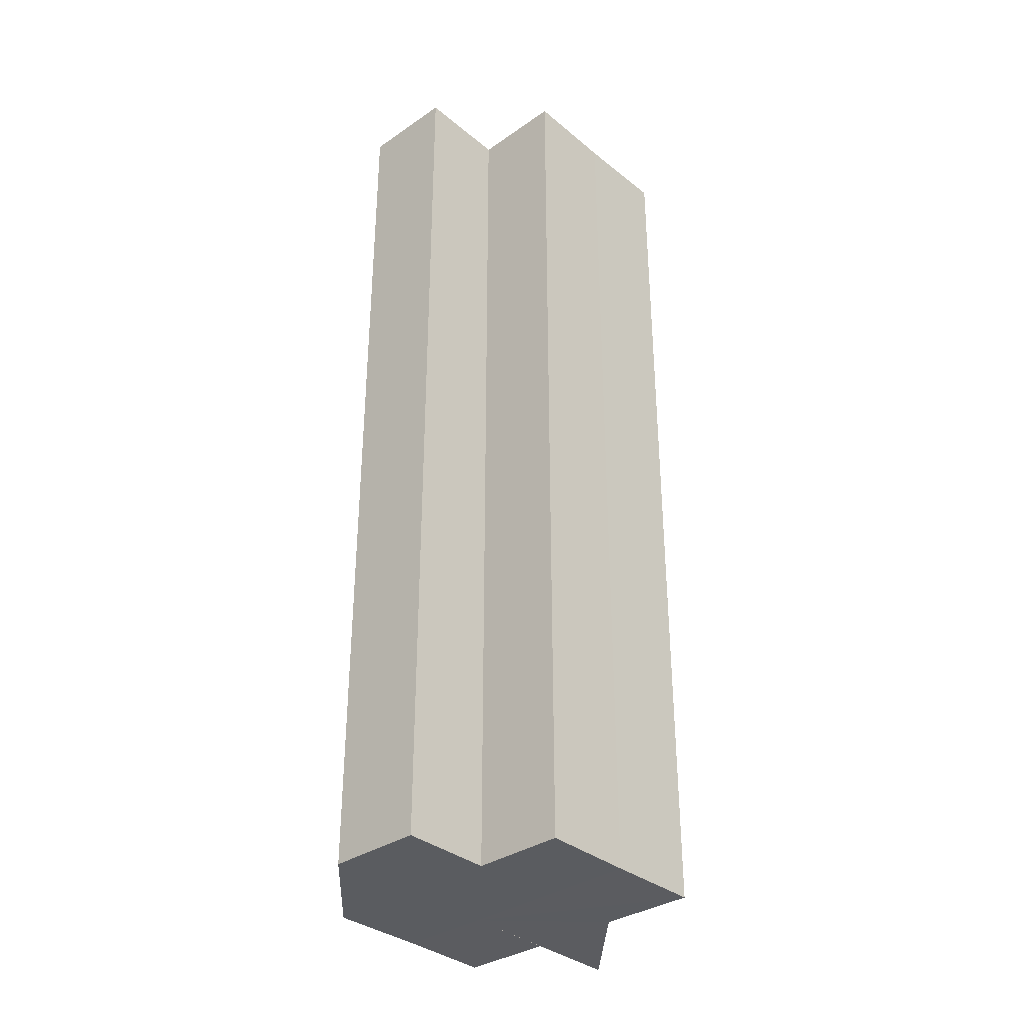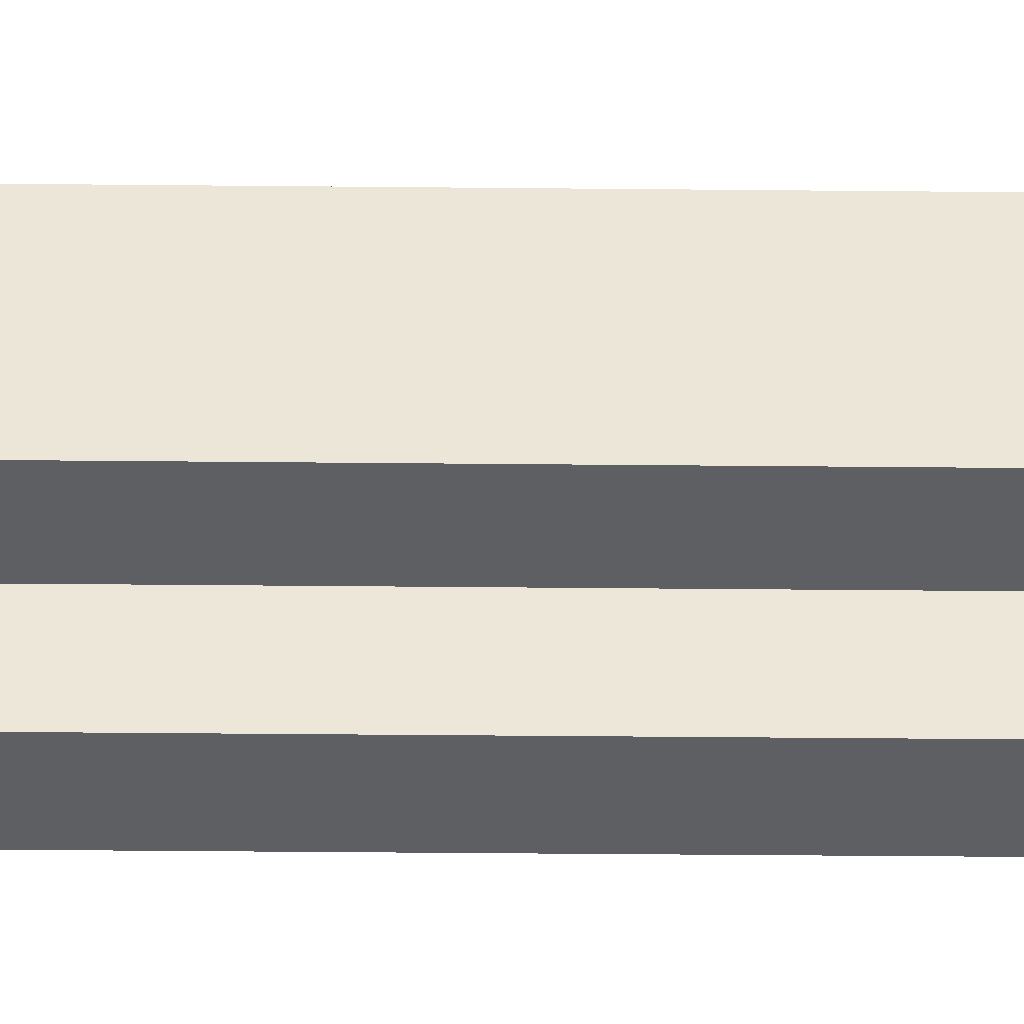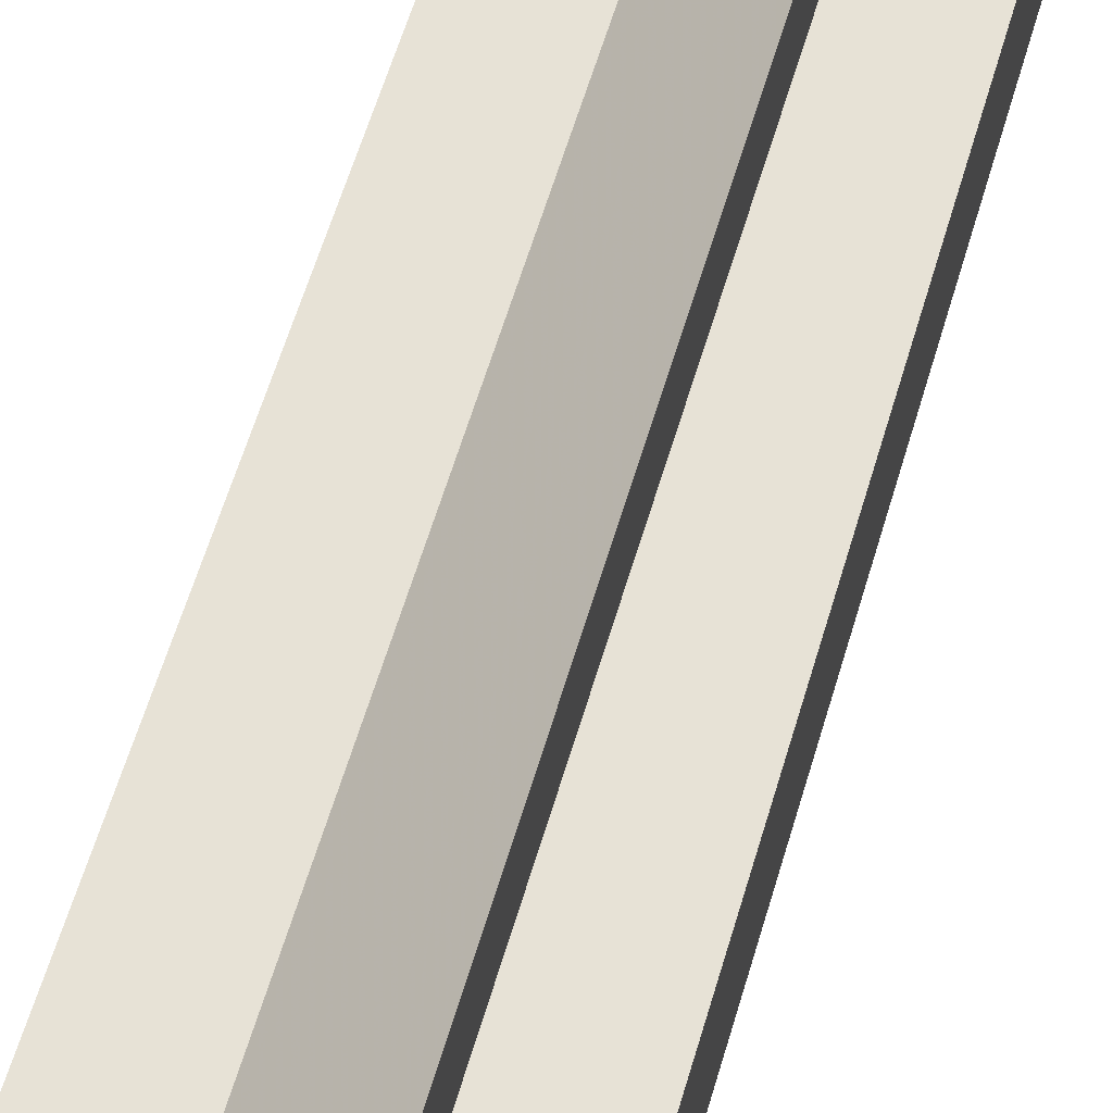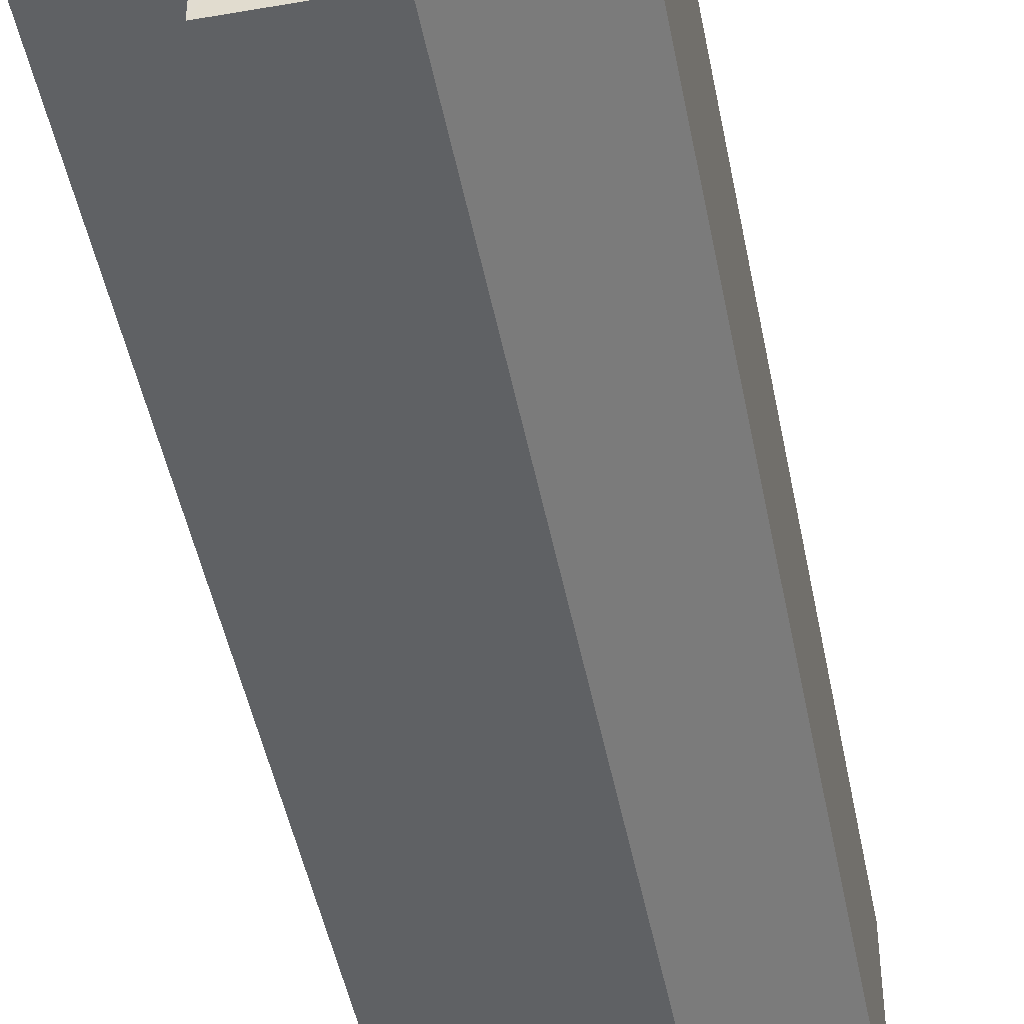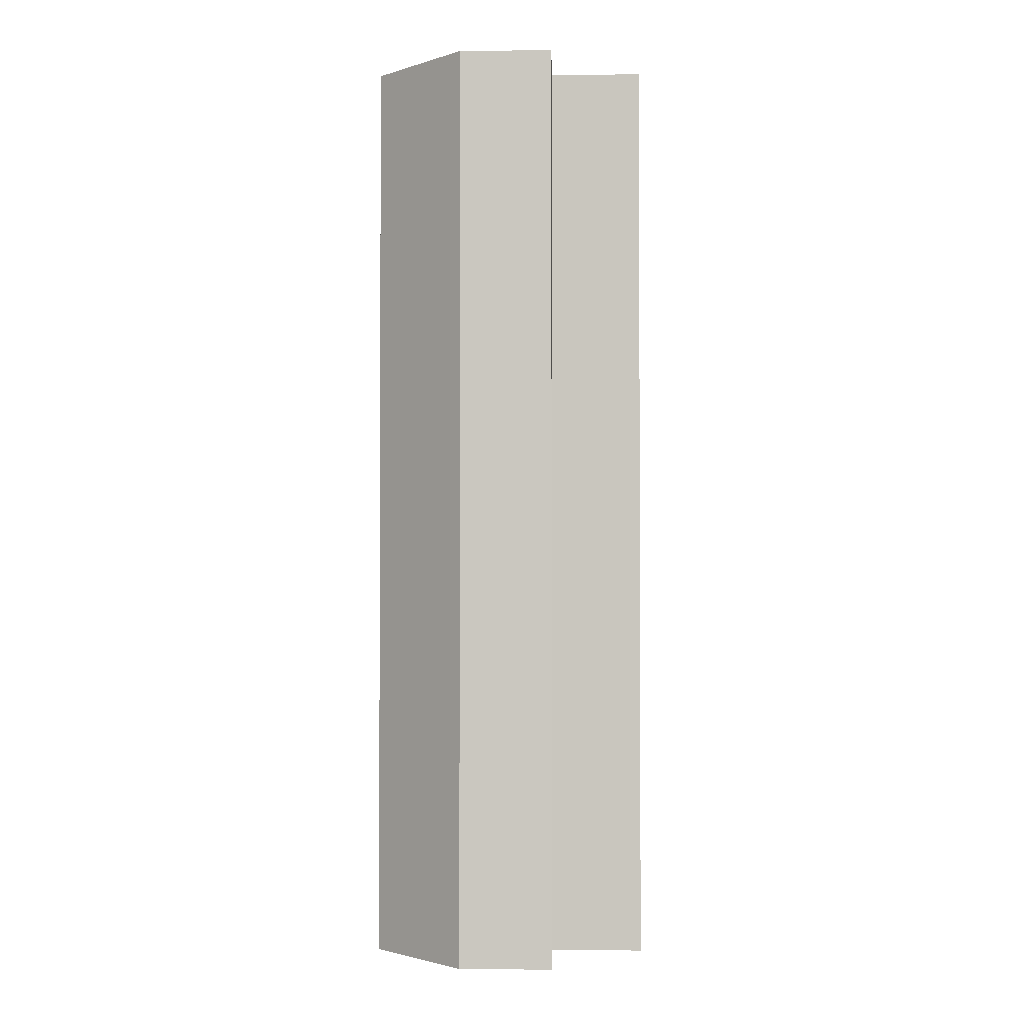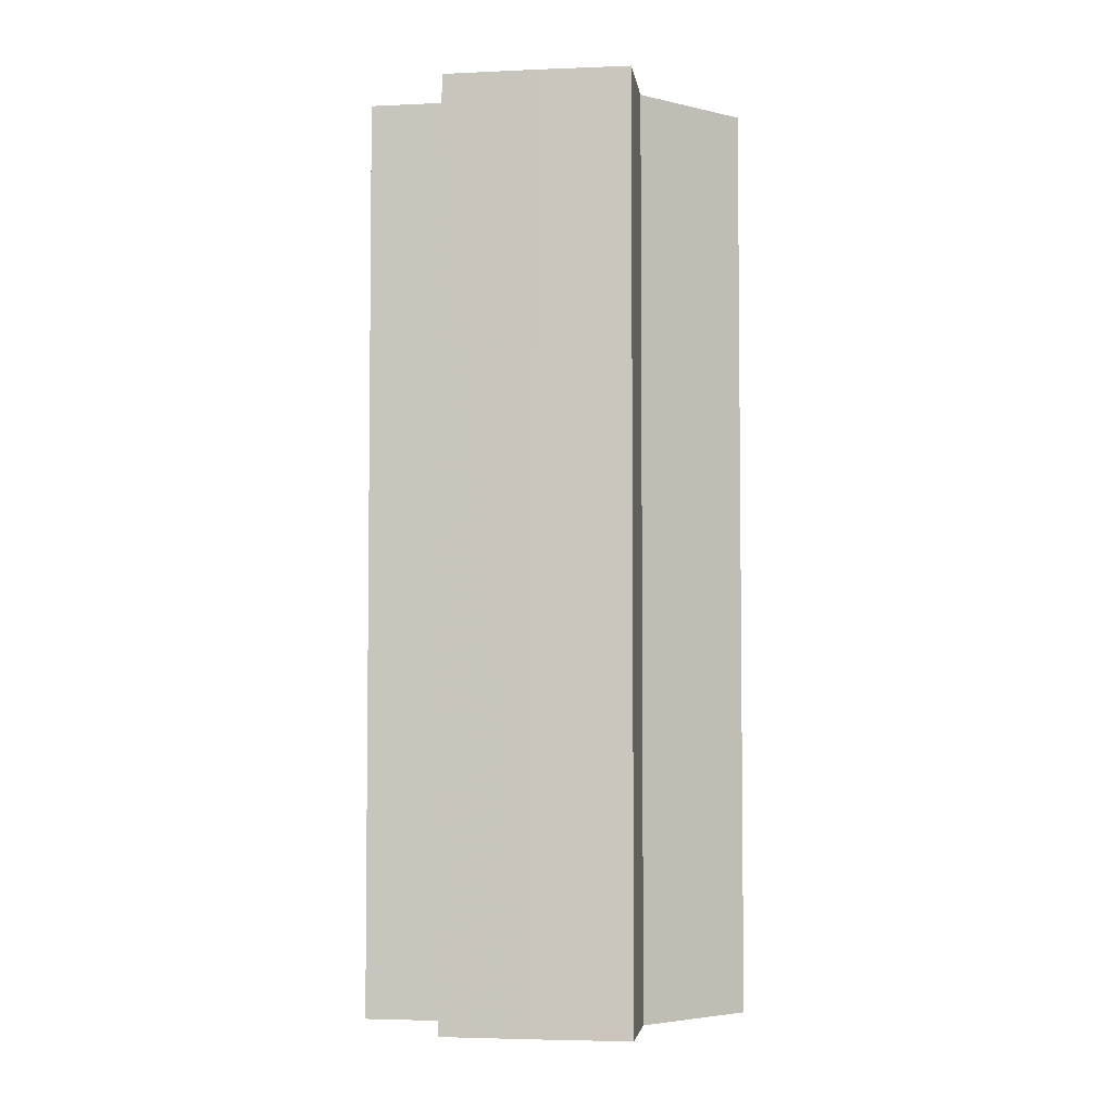
<metadata>
{"format":"obj","ext":"obj","renderer":"f3d","projection":"perspective","resolution":1024,"background":"white","views":[{"elev":-34.4,"azim":42.7,"up":"+Z"},{"elev":-41.5,"azim":89.4,"up":"+Y"},{"elev":63.7,"azim":-163.1,"up":"+Y"},{"elev":-46.7,"azim":-169.2,"up":"+Y"},{"elev":-1.7,"azim":1.5,"up":"+Z"},{"elev":-4.1,"azim":97.9,"up":"+Z"}]}
</metadata>
<code>
o 24341
v 2228 1863 14.72
v 2228 1863 14.72
v 2228 1863 14.82
v 2228 1863 14.72
v 2228 1863 14.82
v 2228 1863 14.72
v 2228 1863 14.82
v 2228 1863 14.72
v 2228 1863 14.82
v 2228 1863 14.72
v 2228 1863 14.72
v 2228 1863 14.72
v 2228 1863 14.72
v 2228 1863 14.82
v 2228 1863 14.82
v 2228 1863 14.82
v 2228 1863 14.72
v 2228 1863 14.72
v 2228 1863 14.72
v 2228 1863 14.72
v 2228 1863 14.82
v 2228 1863 14.72
v 2228 1863 14.82
v 2228 1863 14.82
v 2228 1863 14.72
v 2228 1863 14.72
v 2228 1863 14.72
v 2228 1863 14.82
v 2228 1863 14.82
v 2228 1863 14.72
v 2228 1863 14.72
v 2228 1863 14.72
v 2228 1863 14.82
v 2228 1863 14.82
v 2228 1863 14.72
v 2228 1863 14.82
v 2228 1863 14.72
v 2228 1863 14.72
v 2228 1863 14.72
v 2228 1863 14.72
v 2228 1863 14.72
v 2228 1863 14.82
v 2228 1863 14.72
v 2228 1863 14.82
v 2228 1863 14.82
v 2228 1863 14.72
v 2228 1863 14.72
v 2228 1863 14.82
v 2228 1863 14.82
v 2228 1863 14.82
v 2228 1863 14.72
v 2228 1863 14.72
v 2228 1863 14.72
v 2228 1863 14.72
v 2228 1863 14.82
v 2228 1863 14.72
v 2228 1863 14.82
v 2228 1863 14.72
v 2228 1863 14.82
v 2228 1863 14.82
v 2228 1863 14.82
v 2228 1863 14.82
v 2228 1863 14.82
v 2228 1863 14.82
v 2228 1863 14.82
v 2228 1863 14.82
v 2228 1863 14.82
v 2228 1863 14.82
v 2228 1863 14.82
v 2228 1863 14.82
v 2228 1863 14.82
v 2228 1863 14.72
v 2228 1863 14.72
v 2228 1863 14.82
f 1 2 3
f 4 1 5
f 5 6 7
f 7 8 9
f 10 8 11
f 10 12 8
f 10 13 12
f 14 13 15
f 16 17 14
f 18 19 16
f 19 20 21
f 10 11 22
f 23 22 24
f 25 26 23
f 10 22 27
f 28 27 29
f 30 31 28
f 10 27 32
f 33 32 34
f 10 32 35
f 36 37 33
f 10 35 38
f 10 38 39
f 10 39 40
f 10 40 41
f 42 43 36
f 44 40 45
f 46 47 44
f 48 41 49
f 50 51 42
f 52 53 50
f 53 54 55
f 54 56 57
f 56 58 59
f 60 49 61
f 60 61 62
f 60 62 63
f 60 63 64
f 60 64 65
f 60 65 66
f 60 66 67
f 60 67 68
f 60 68 69
f 60 69 70
f 60 70 71
f 72 73 74

</code>
